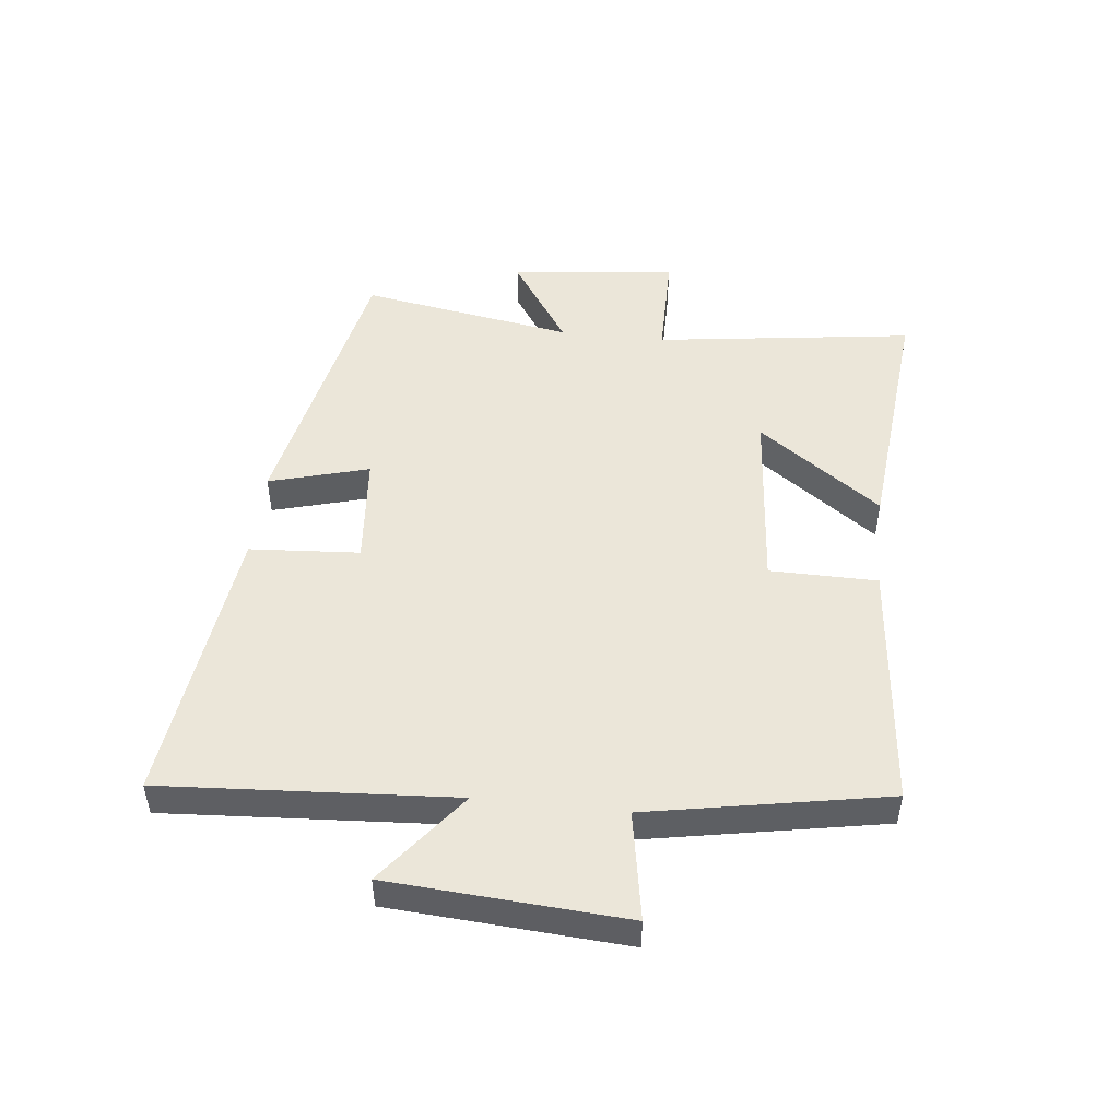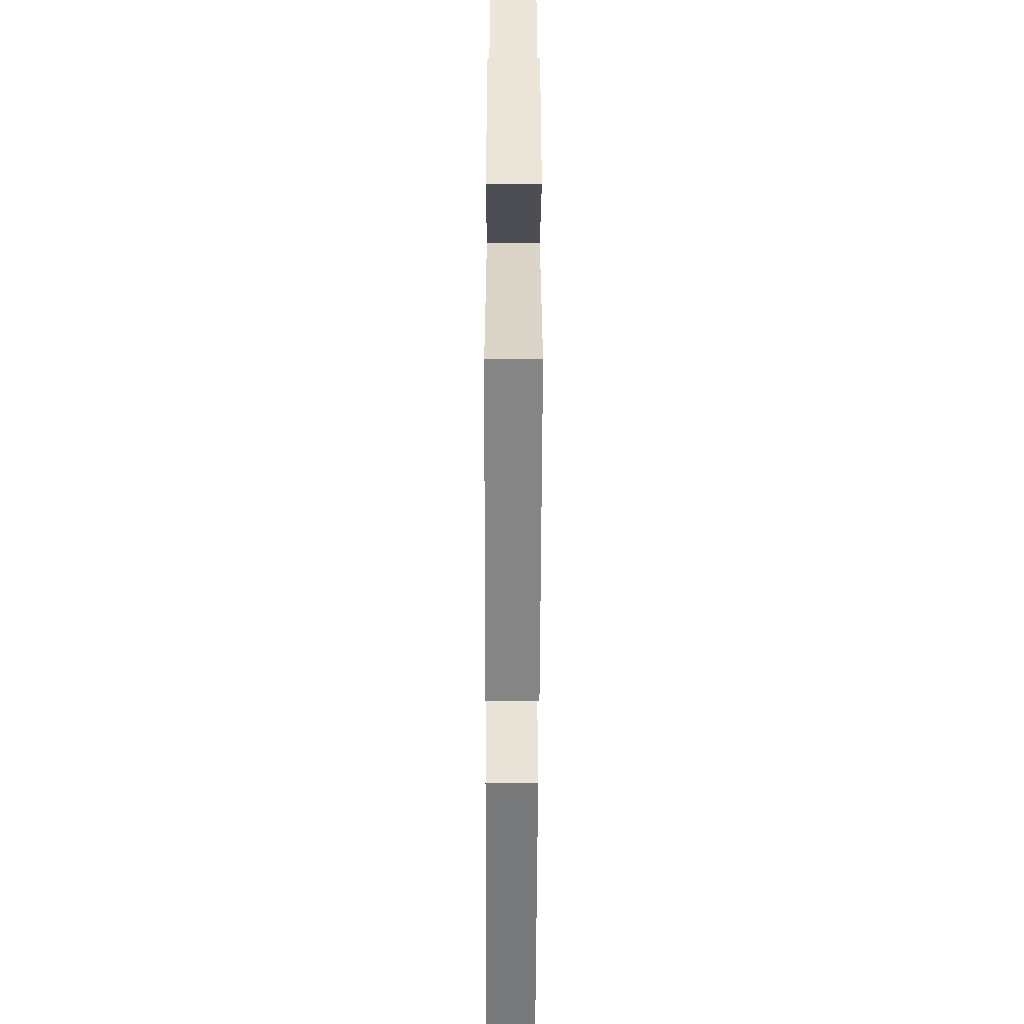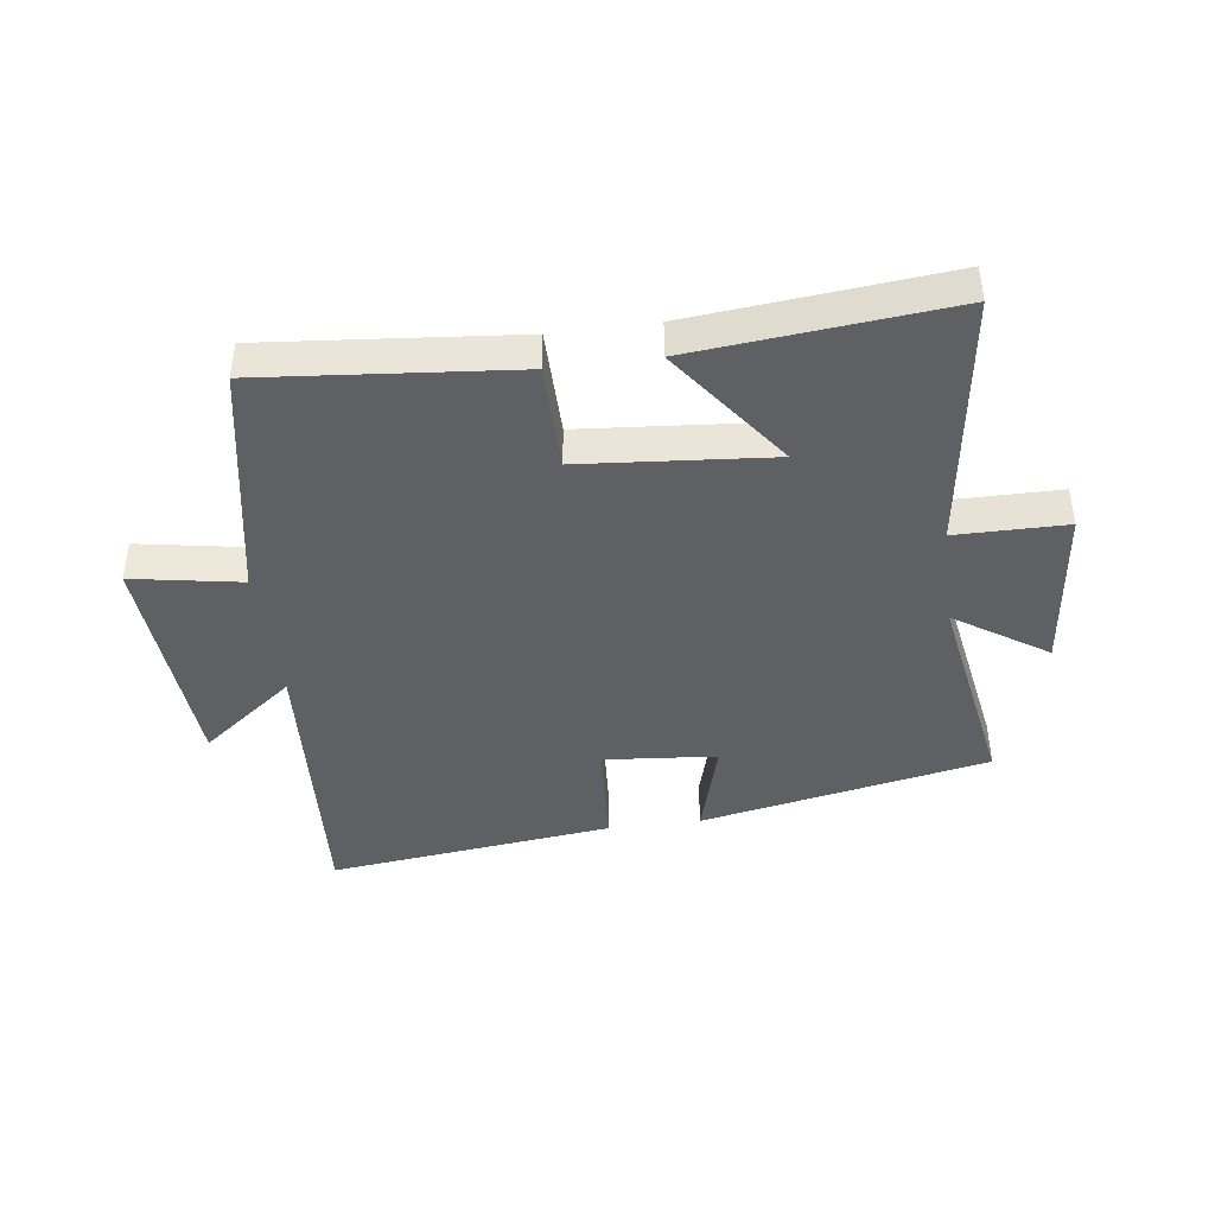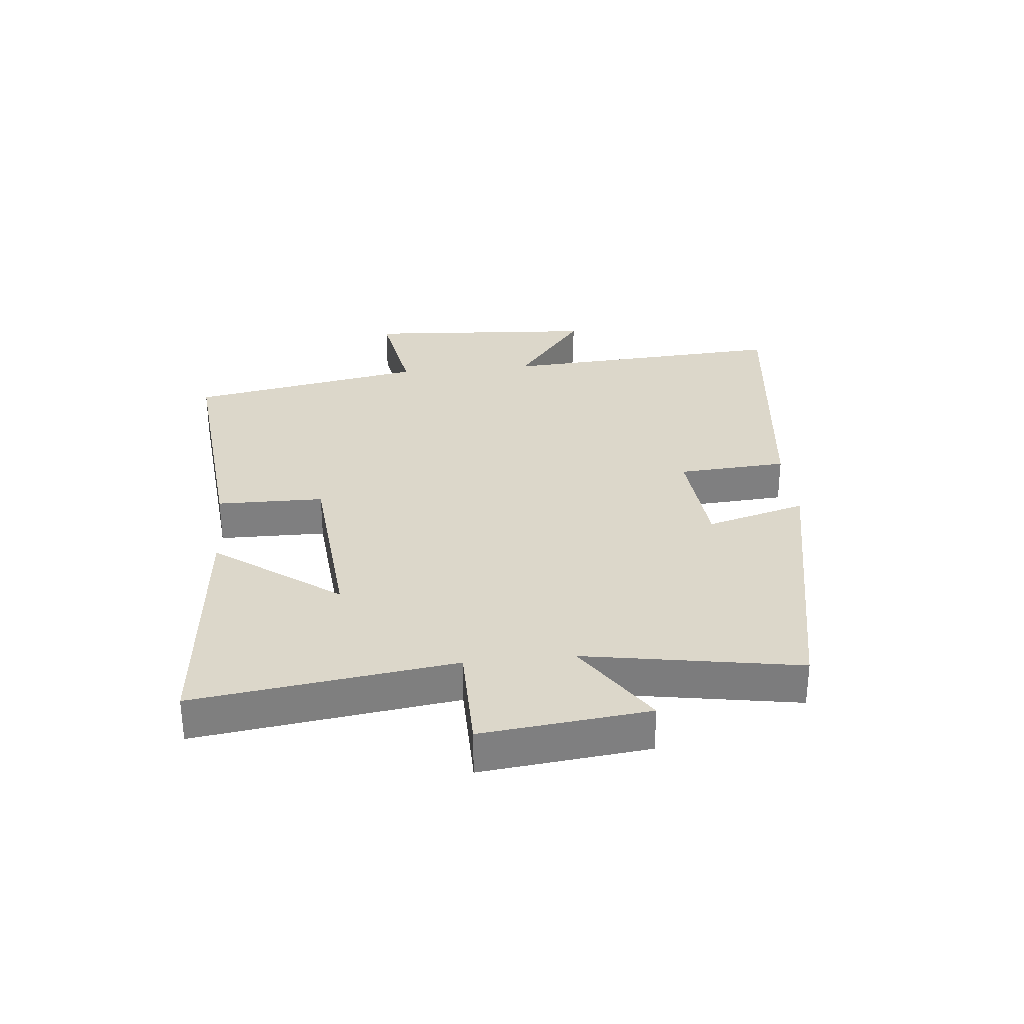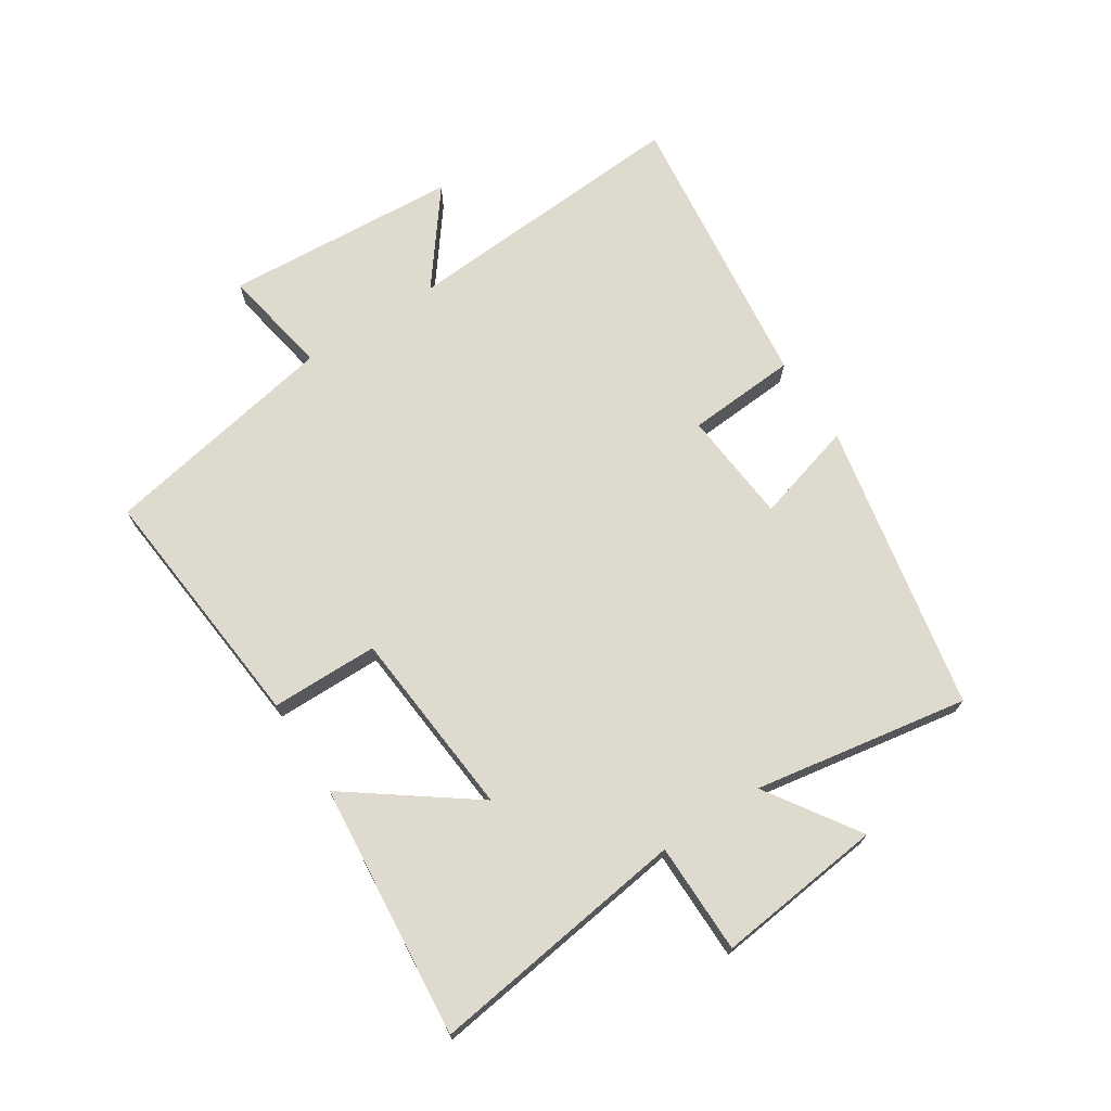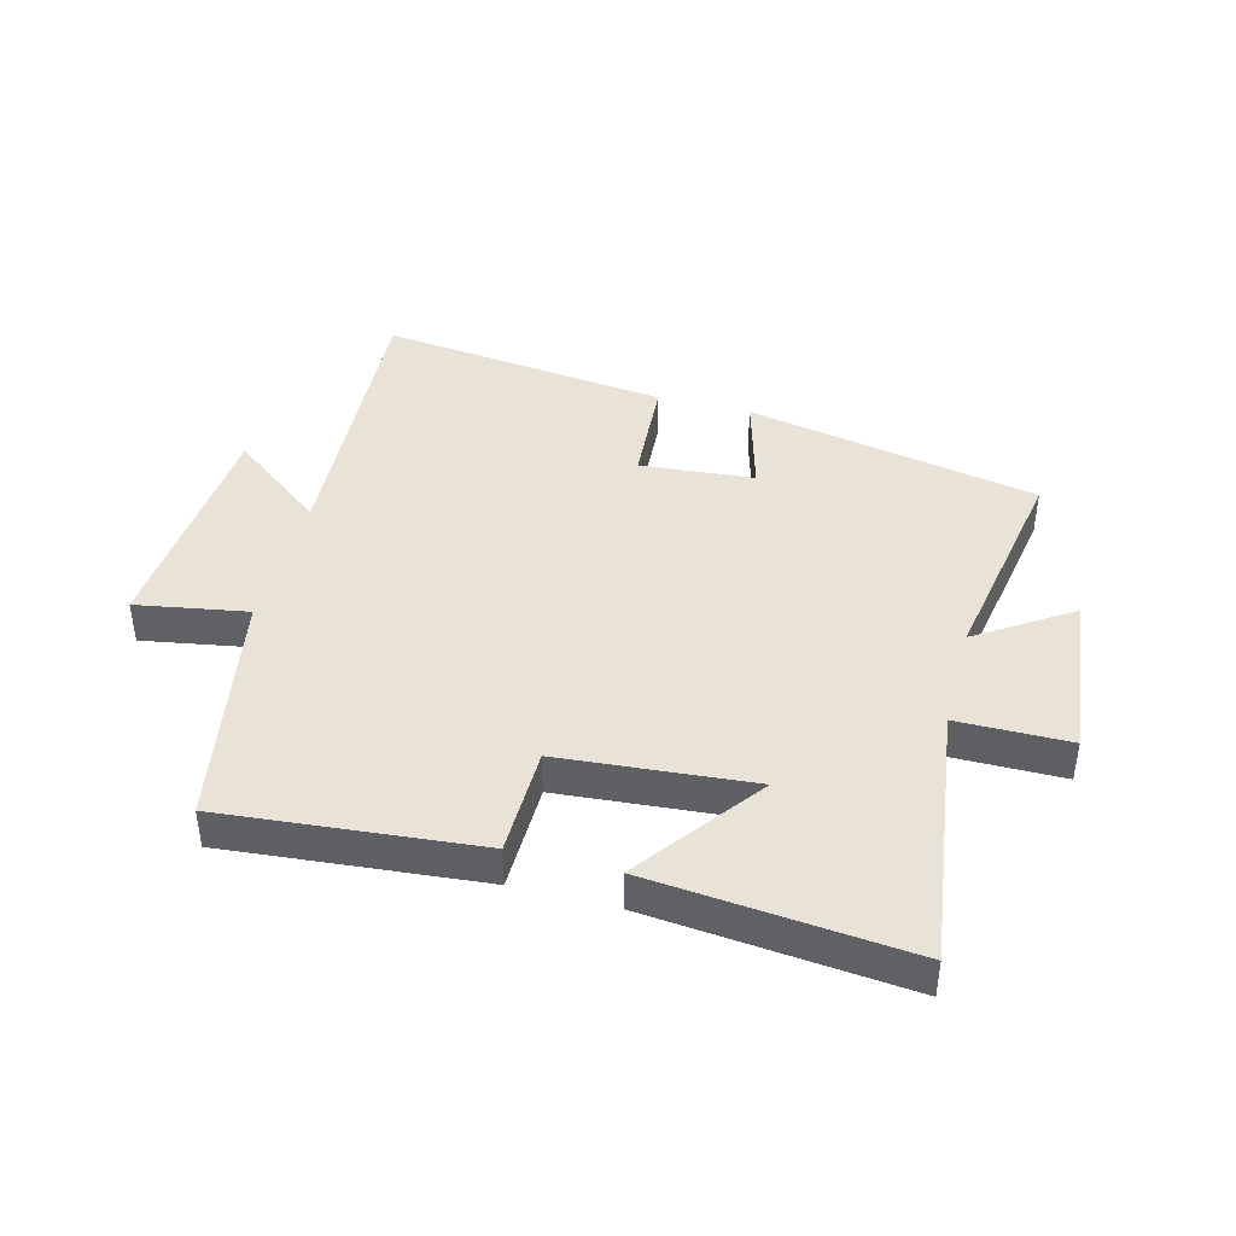
<metadata>
{"format":"obj","ext":"obj","renderer":"f3d","projection":"perspective","resolution":1024,"background":"white","views":[{"elev":48.5,"azim":-83.7,"up":"+Y"},{"elev":-50.8,"azim":89.8,"up":"+Z"},{"elev":-42.4,"azim":7.5,"up":"+Y"},{"elev":30.6,"azim":84.3,"up":"+Y"},{"elev":71.2,"azim":57.0,"up":"+Y"},{"elev":41.8,"azim":14.8,"up":"+Y"}]}
</metadata>
<code>
v -0.53 0.07 -0.556
v -0.5 0.07 -0.083
v -0.652 0.07 -0.2
v -0.678 0.07 0.182
v -0.5 0.07 0.151
v -0.428 0.07 0.538
v -0.019 0.07 0.5
v -0.017 0.07 0.325
v 0.291 0.07 0.299
v 0.143 0.07 0.5
v 0.557 0.07 0.54
v 0.5 0.07 0.117
v 0.68 0.07 0.116
v 0.65 0.07 -0.156
v 0.5 0.07 -0.057
v 0.56 0.07 -0.406
v 0.088 0.07 -0.5
v 0.134 0.07 -0.337
v -0.05 0.07 -0.321
v -0.062 0.07 -0.5
v -0.53 0 -0.556
v -0.5 0 -0.083
v -0.652 0 -0.2
v -0.678 0 0.182
v -0.5 0 0.151
v -0.428 0 0.538
v -0.019 0 0.5
v -0.017 0 0.325
v 0.291 0 0.299
v 0.143 0 0.5
v 0.557 0 0.54
v 0.5 0 0.117
v 0.68 0 0.116
v 0.65 0 -0.156
v 0.5 0 -0.057
v 0.56 0 -0.406
v 0.088 0 -0.5
v 0.134 0 -0.337
v -0.05 0 -0.321
v -0.062 0 -0.5
f 19 20 1 2
f 18 19 2
f 15 16 17 18
f 15 18 2
f 12 13 14 15
f 12 15 2
f 9 10 11 12
f 8 9 12 2
f 5 6 7 8
f 5 8 2 3
f 3 4 5
f 22 21 40 39
f 22 39 38
f 38 37 36 35
f 22 38 35
f 35 34 33 32
f 22 35 32
f 32 31 30 29
f 22 32 29 28
f 28 27 26 25
f 23 22 28 25
f 25 24 23
f 1 21 22 2
f 2 22 23 3
f 3 23 24 4
f 4 24 25 5
f 5 25 26 6
f 6 26 27 7
f 7 27 28 8
f 8 28 29 9
f 9 29 30 10
f 10 30 31 11
f 11 31 32 12
f 12 32 33 13
f 13 33 34 14
f 14 34 35 15
f 15 35 36 16
f 16 36 37 17
f 17 37 38 18
f 18 38 39 19
f 19 39 40 20
f 20 40 21 1

</code>
